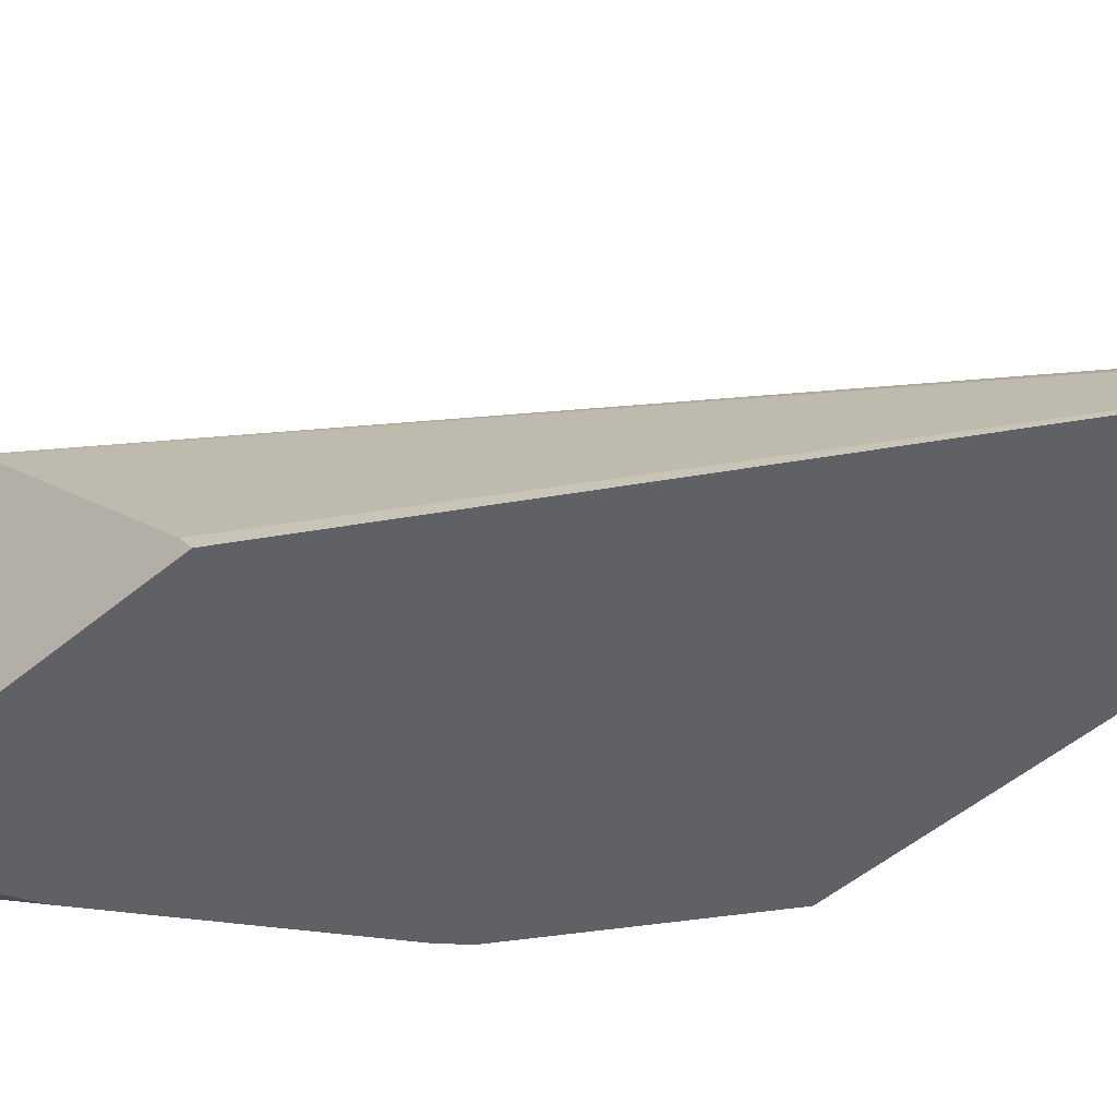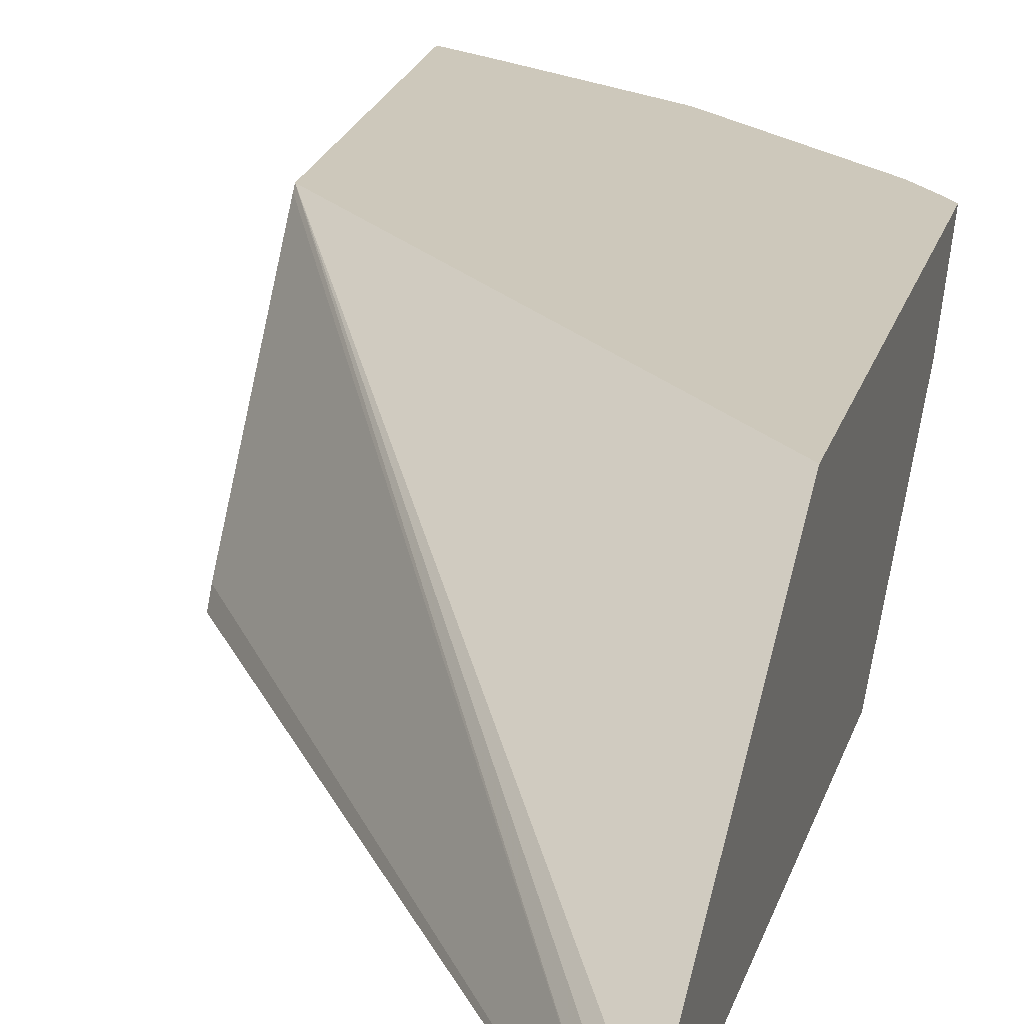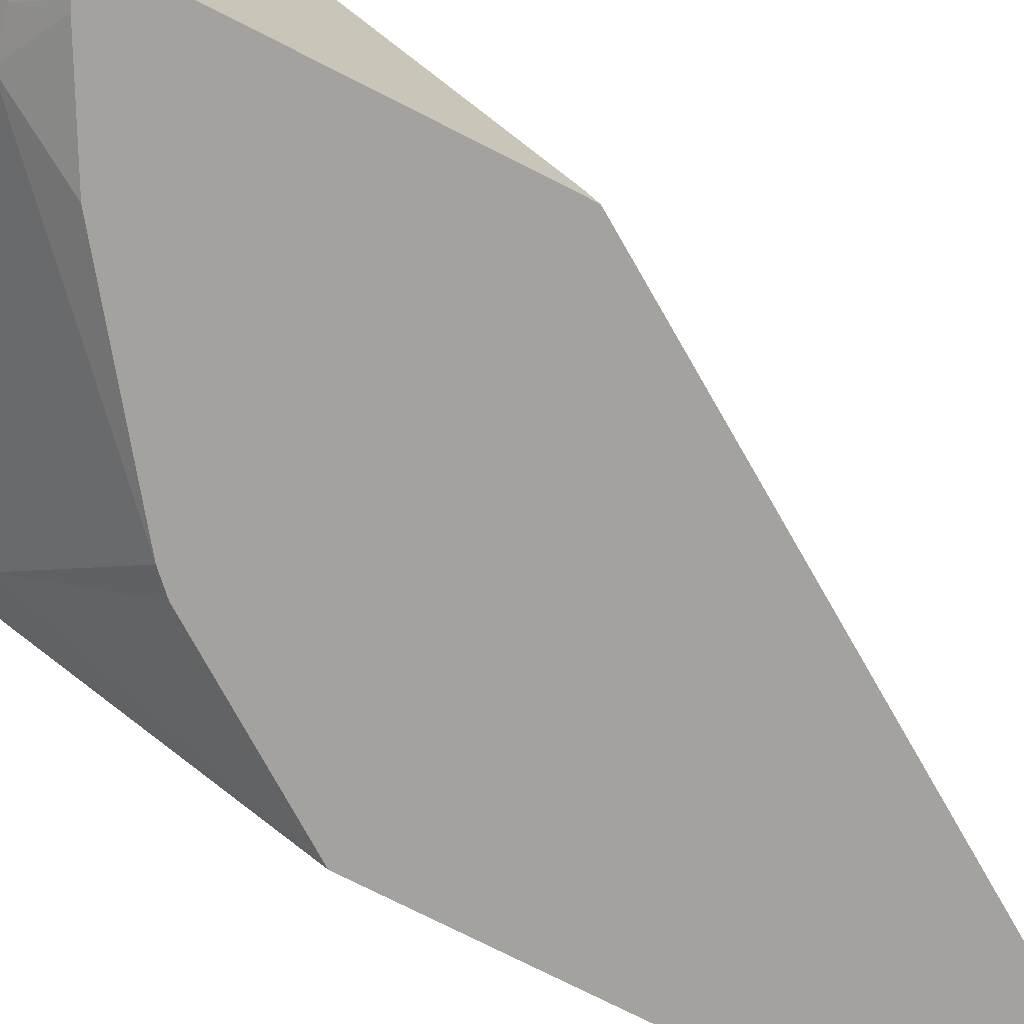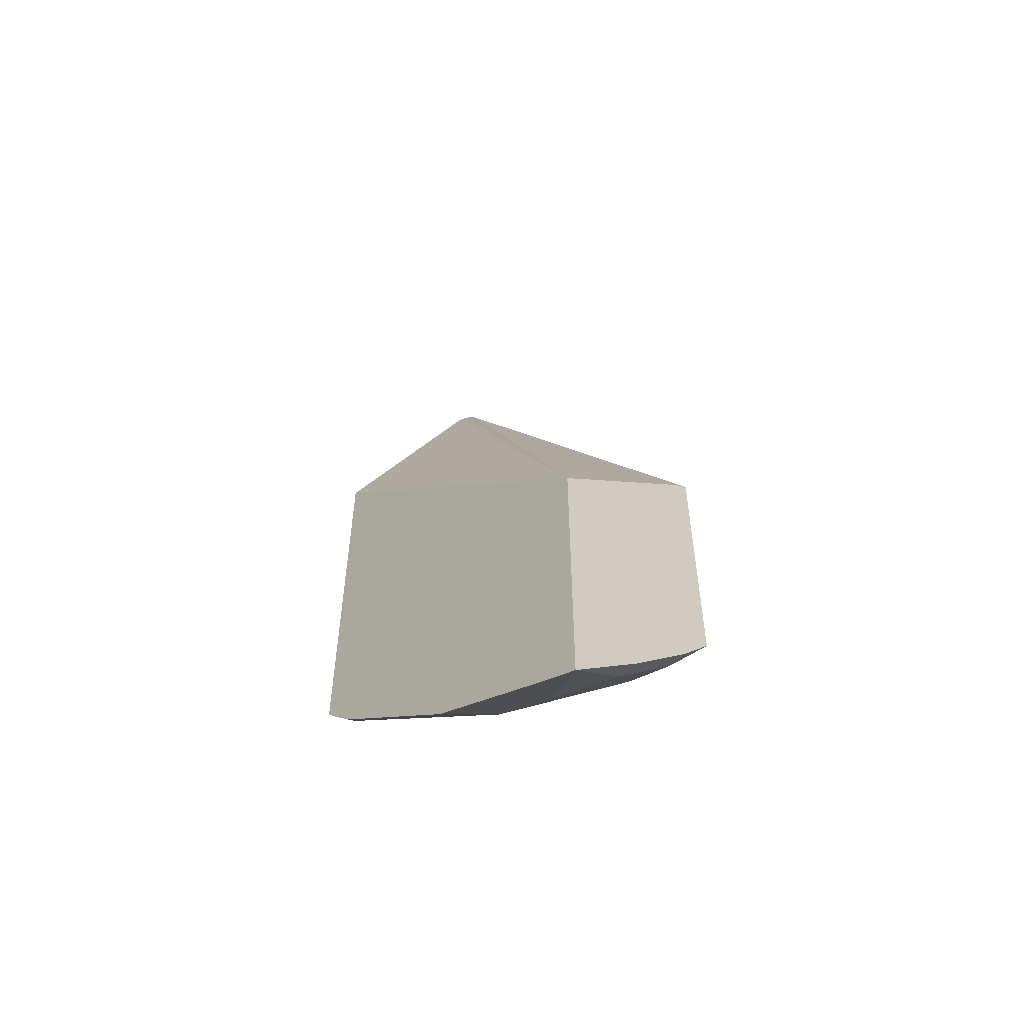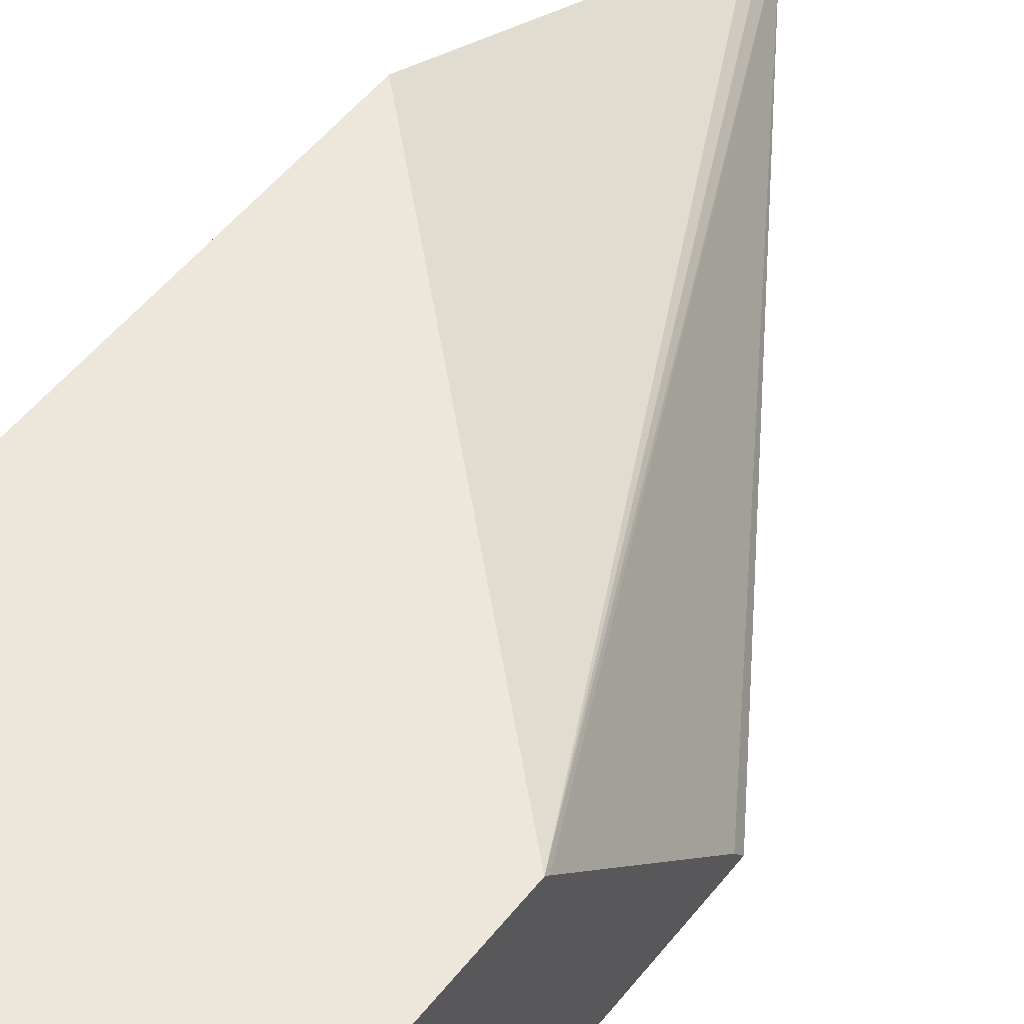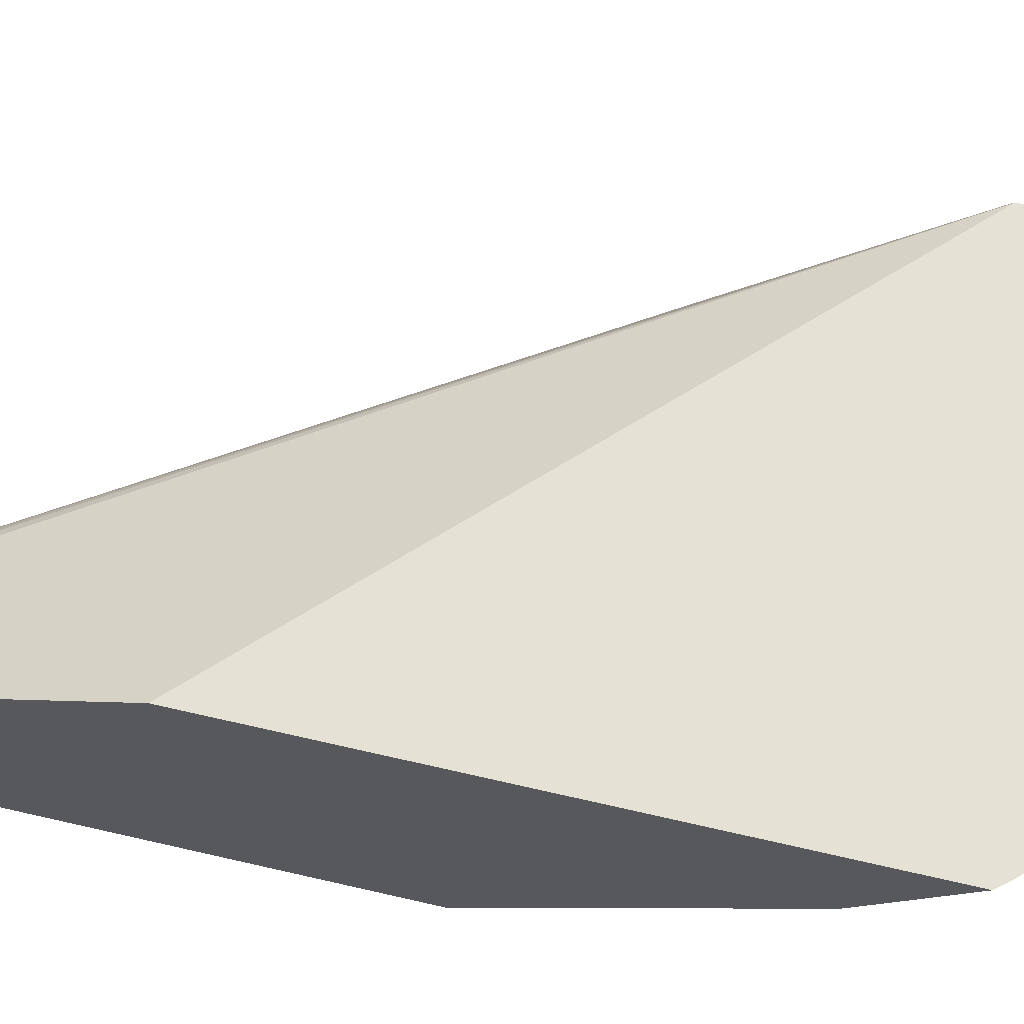
<metadata>
{"format":"obj","ext":"obj","renderer":"f3d","projection":"perspective","resolution":1024,"background":"white","views":[{"elev":-46.1,"azim":-45.6,"up":"+Y"},{"elev":22.0,"azim":14.7,"up":"+Y"},{"elev":-72.6,"azim":-117.2,"up":"+Y"},{"elev":-54.2,"azim":-133.2,"up":"+Z"},{"elev":52.0,"azim":-142.9,"up":"+Y"},{"elev":64.4,"azim":103.4,"up":"+Y"}]}
</metadata>
<code>
v 0.4158 -0.1091 -0.06083
v 0.2437 -0.1029 -0.3279
v 0.2437 -0.1091 -0.3235
v 0.4158 -0.1091 -0.3062
v 0.4158 -0.1029 -0.06828
v 0.2437 -0.01929 -0.404
v 0.2437 -0.02129 -0.402
v 0.2437 -0.1091 -0.4537
v 0.3727 -0.1091 -0.3687
v 0.4024 -0.06057 -0.4067
v 0.4158 -0.05094 -0.399
v 0.4158 -0.09726 -0.07672
v 0.2437 -0.01929 -0.5425
v 0.4158 -0.01929 -0.2383
v 0.2437 -0.09229 -0.473
v 0.2538 -0.09229 -0.473
v 0.2654 -0.09806 -0.4615
v 0.2561 -0.1091 -0.4492
v 0.3661 -0.1091 -0.3754
v 0.2812 -0.09518 -0.4586
v 0.3158 -0.04327 -0.4932
v 0.4024 -0.04327 -0.424
v 0.4158 -0.03559 -0.4144
v 0.4158 -0.04327 -0.4067
v 0.2606 -0.01929 -0.5345
v 0.2812 -0.04327 -0.5105
v 0.2654 -0.04616 -0.5134
v 0.2538 -0.05769 -0.5076
v 0.2437 -0.05769 -0.5076
v 0.4158 -0.01929 -0.4306
v 0.2589 -0.1091 -0.4479
v 0.2969 -0.1091 -0.4273
v 0.3271 -0.01929 -0.5013
v 0.3298 -0.01929 -0.4999
v 0.3331 -0.02596 -0.4932
v 0.4024 -0.02596 -0.4413
v 0.4158 -0.02596 -0.424
v 0.2925 -0.01929 -0.5186
v 0.4124 -0.01929 -0.4346
v 0.399 -0.01929 -0.4479
f 16 20 17
f 16 26 20
f 16 28 26
f 15 28 16
f 15 29 28
f 13 28 29
f 13 27 28
f 10 23 24
f 13 25 26
f 10 24 11
f 10 22 23
f 10 21 22
f 10 20 21
f 10 19 20
f 9 19 10
f 17 20 31
f 13 26 27
f 17 31 18
f 22 36 23
f 20 32 31
f 8 17 18
f 36 40 39
f 34 36 35
f 34 40 36
f 30 36 39
f 30 37 36
f 26 28 27
f 19 32 20
f 25 38 26
f 21 36 22
f 21 35 36
f 21 34 35
f 21 33 34
f 21 38 33
f 21 26 38
f 20 26 21
f 23 36 37
f 8 16 17
f 1 18 31
f 6 25 13
f 1 12 5
f 1 14 12
f 1 30 14
f 1 37 30
f 1 23 37
f 1 24 23
f 1 11 24
f 1 4 11
f 1 9 4
f 1 19 9
f 1 32 19
f 1 31 32
f 8 15 16
f 1 8 18
f 1 3 8
f 1 5 6
f 1 6 7
f 1 2 3
f 2 7 6
f 6 38 25
f 6 33 38
f 6 34 33
f 6 40 34
f 1 7 2
f 6 30 39
f 6 14 30
f 6 12 14
f 6 39 40
f 4 10 11
f 4 9 10
f 2 8 3
f 2 15 8
f 2 29 15
f 2 13 29
f 2 6 13
f 5 12 6

</code>
